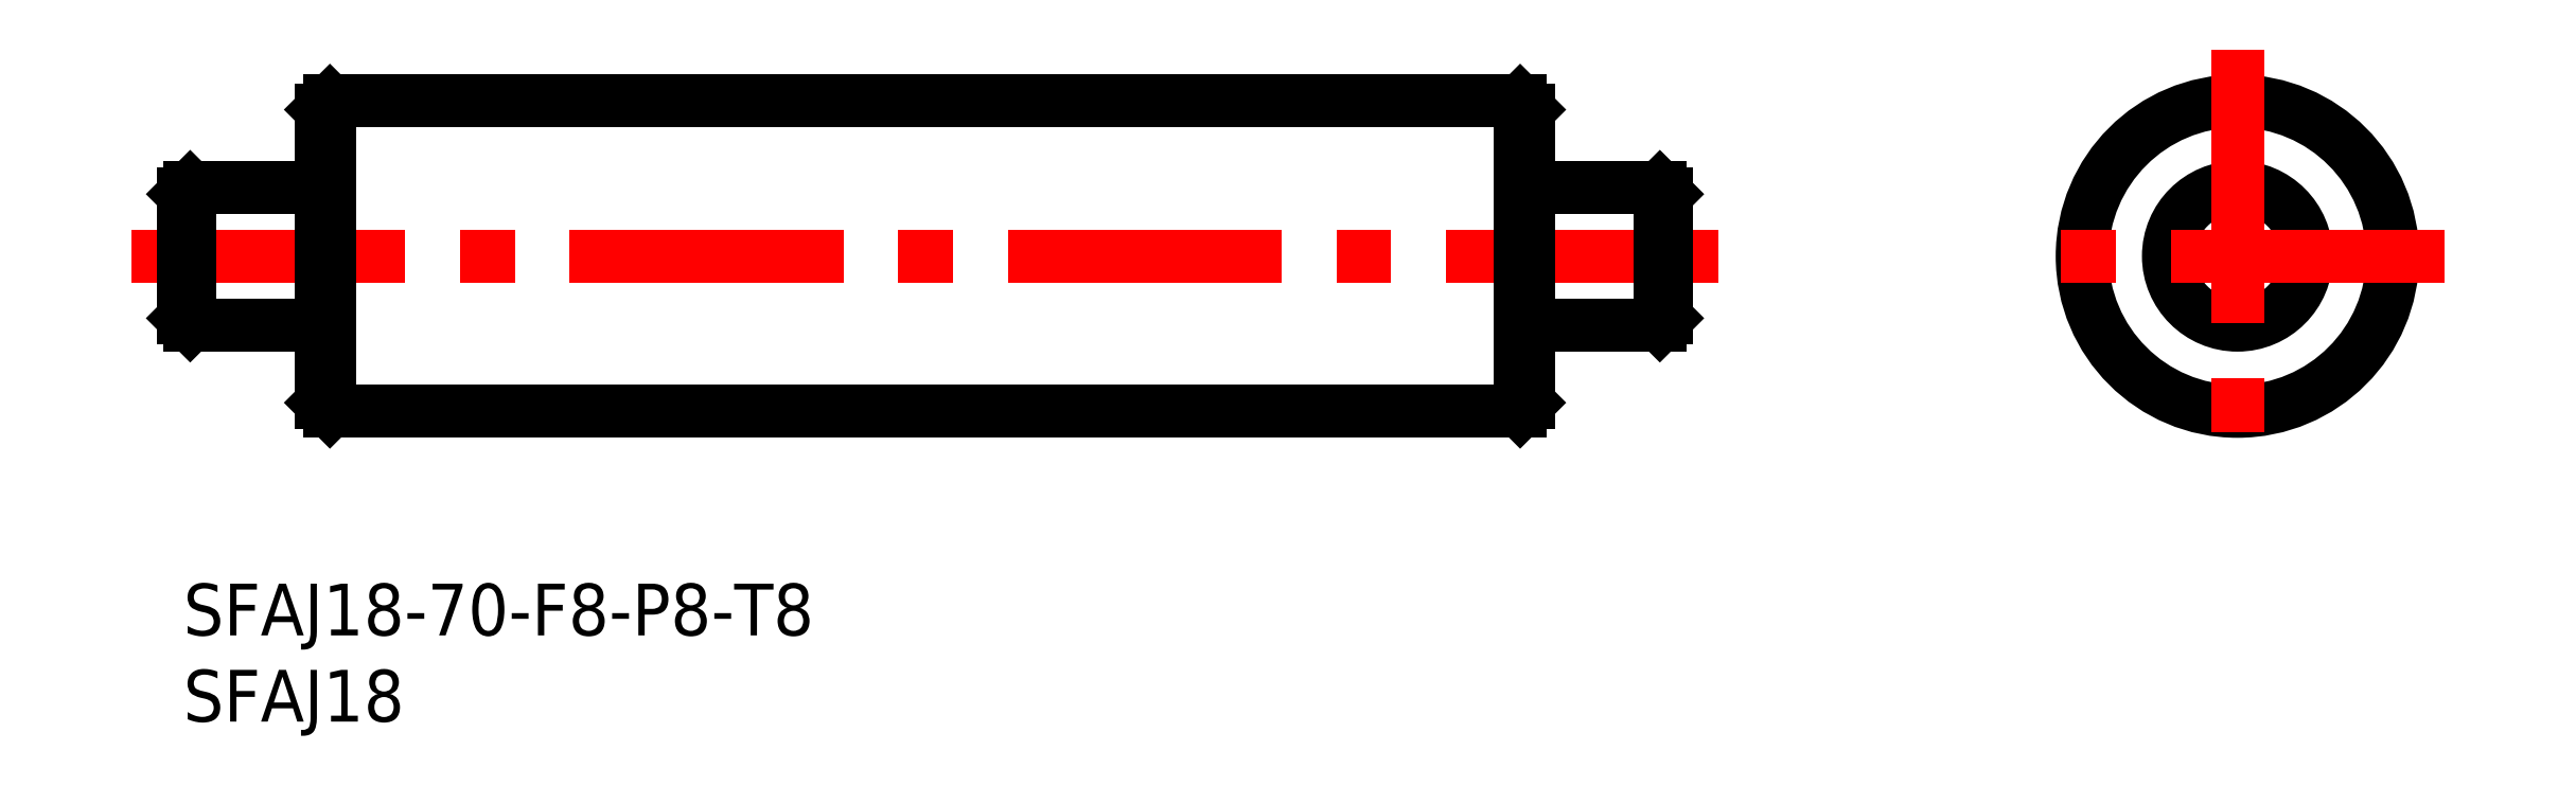
<metadata>
{"format":"dxf","ext":"dxf","renderer":"ezdxf+matplotlib","layout":"modelspace","background":"white","min_lineweight":24,"dpi":150}
</metadata>
<code>
0
SECTION
2
ENTITIES
0
INSERT
8
MSM_CONTINUOUS
2
*U4
10
0
20
0
30
0
0
INSERT
8
MSM_CONTINUOUS
2
*U5
10
0
20
0
30
0
0
LINE
8
MSM_CONTINUOUS
10
85.6
20
23
30
0
11
78.3
21
23
31
0
0
LINE
8
MSM_CENTER
10
-3
20
19
30
0
11
89
21
19
31
0
0
LINE
8
MSM_CONTINUOUS
10
85.6
20
15
30
0
11
78.3
21
15
31
0
0
LINE
8
MSM_CONTINUOUS
10
8.5
20
28
30
0
11
8.5
21
10
31
0
0
LINE
8
MSM_CONTINUOUS
10
8
20
27.5
30
0
11
8
21
10.5
31
0
0
LINE
8
MSM_CONTINUOUS
10
77.5
20
28
30
0
11
77.5
21
10
31
0
0
LINE
8
MSM_CONTINUOUS
10
78
20
27.5
30
0
11
78
21
10.5
31
0
0
LINE
8
MSM_CONTINUOUS
10
8.5
20
10
30
0
11
77.5
21
10
31
0
0
LINE
8
MSM_CONTINUOUS
10
0.4
20
15
30
0
11
7.7
21
15
31
0
0
LINE
8
MSM_CONTINUOUS
10
8
20
10.5
30
0
11
8.5
21
10
31
0
0
ARC
8
MSM_CONTINUOUS
10
7.7
20
14.7
30
0
40
0.3
50
0
51
90
0
LINE
8
MSM_CONTINUOUS
10
78
20
10.5
30
0
11
77.5
21
10
31
0
0
ARC
8
MSM_CONTINUOUS
10
78.3
20
14.7
30
0
40
0.3
50
90
51
180
0
LINE
8
MSM_CONTINUOUS
10
8.5
20
28
30
0
11
77.5
21
28
31
0
0
LINE
8
MSM_CONTINUOUS
10
0.4
20
23
30
0
11
7.7
21
23
31
0
0
ARC
8
MSM_CONTINUOUS
10
7.7
20
23.3
30
0
40
0.3
50
270
51
0
0
LINE
8
MSM_CONTINUOUS
10
8
20
27.5
30
0
11
8.5
21
28
31
0
0
ARC
8
MSM_CONTINUOUS
10
78.3
20
23.3
30
0
40
0.3
50
180
51
270
0
LINE
8
MSM_CONTINUOUS
10
78
20
27.5
30
0
11
77.5
21
28
31
0
0
LINE
8
MSM_CONTINUOUS
10
85.6
20
23
30
0
11
85.6
21
15
31
0
0
CIRCLE
8
MSM_CONTINUOUS
10
119.1
20
19
30
0
40
4
0
CIRCLE
8
MSM_CONTINUOUS
10
119.1
20
19
30
0
40
9
0
LINE
8
MSM_CONTINUOUS
10
86
20
15.4
30
0
11
85.6
21
15
31
0
0
LINE
8
MSM_CONTINUOUS
10
86
20
22.6
30
0
11
85.6
21
23
31
0
0
LINE
8
MSM_CONTINUOUS
10
86
20
22.6
30
0
11
86
21
15.4
31
0
0
LINE
8
MSM_CONTINUOUS
10
0.4
20
23
30
0
11
0.4
21
15
31
0
0
LINE
8
MSM_CONTINUOUS
10
9.95e-14
20
22.6
30
0
11
9.95e-14
21
15.4
31
0
0
LINE
8
MSM_CONTINUOUS
10
9.95e-14
20
22.6
30
0
11
0.4
21
23
31
0
0
LINE
8
MSM_CONTINUOUS
10
9.95e-14
20
15.4
30
0
11
0.4
21
15
31
0
0
LINE
8
MSM_CENTER
10
119.1
20
31
30
0
11
119.1
21
7
31
0
0
LINE
8
MSM_CENTER
10
131.1
20
19
30
0
11
107.1
21
19
31
0
0
ENDSEC
0
EOF

</code>
